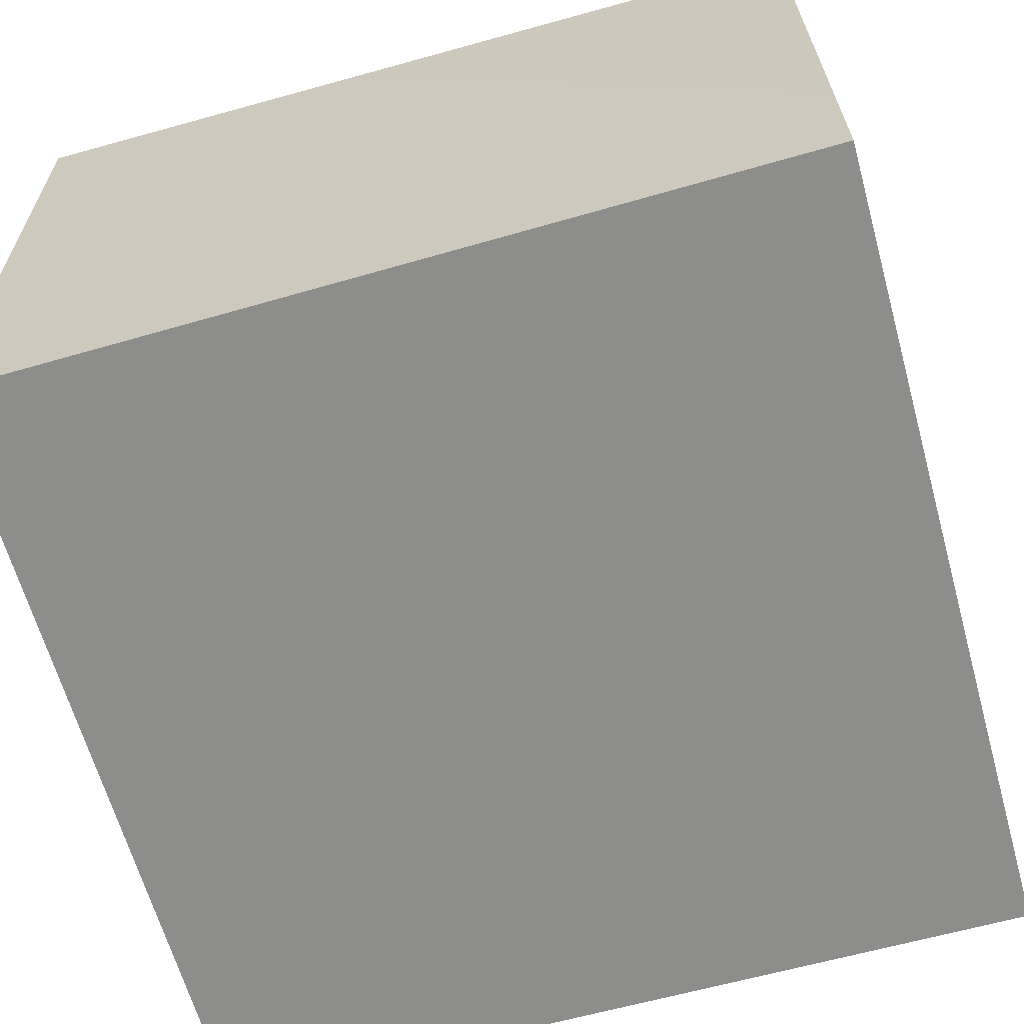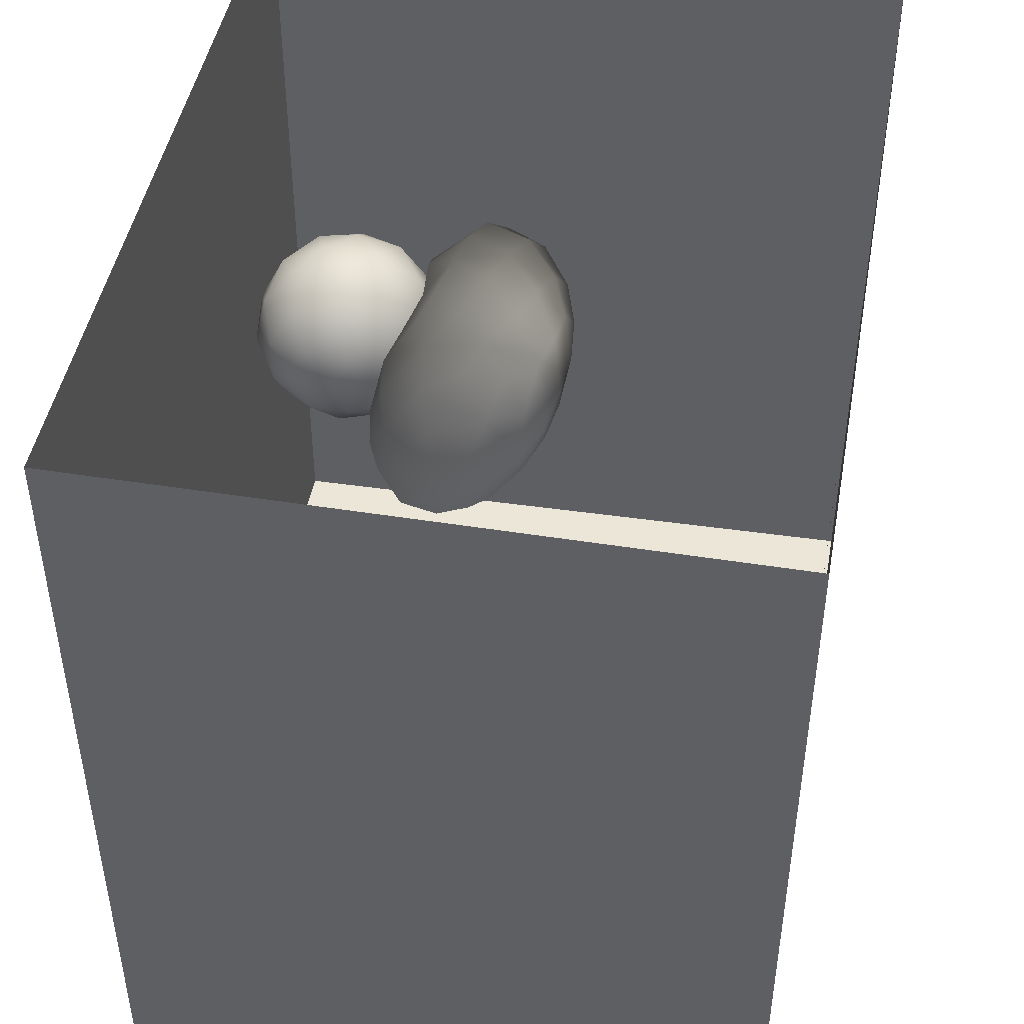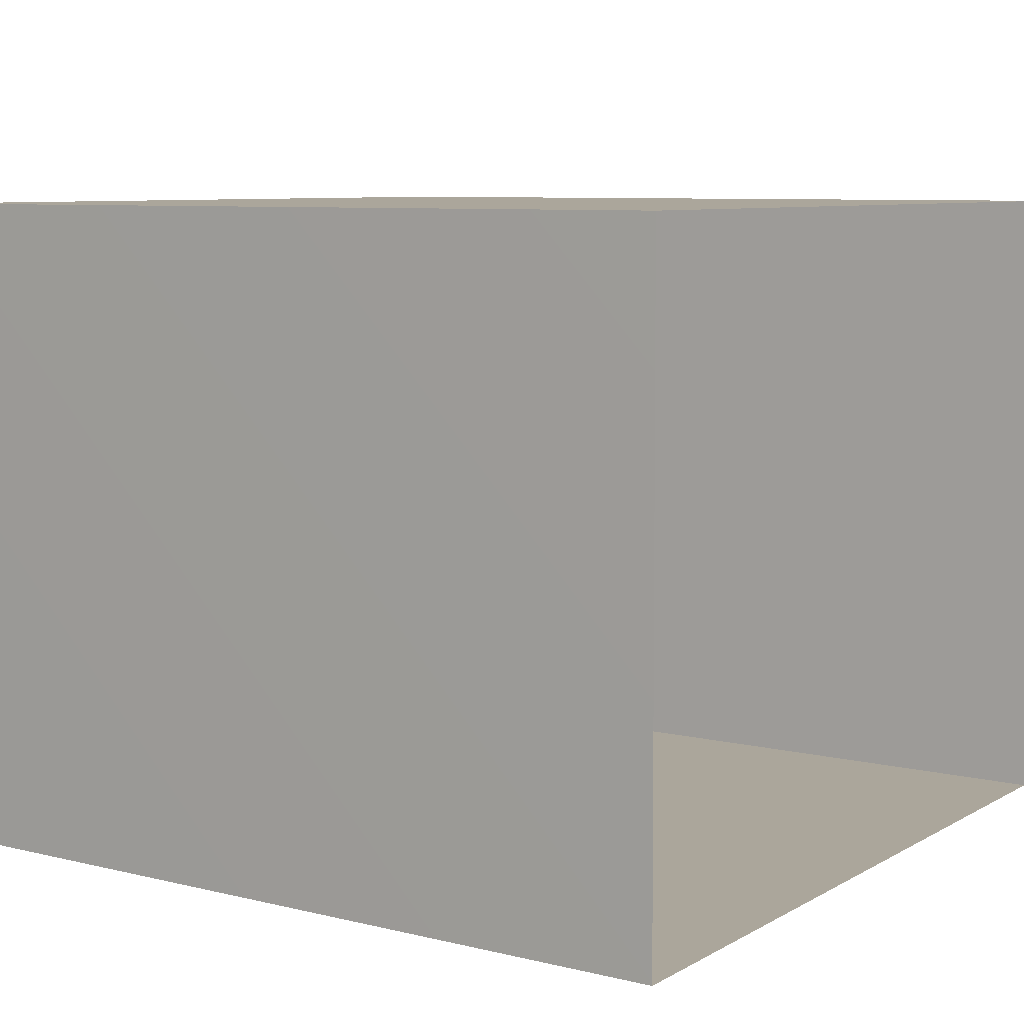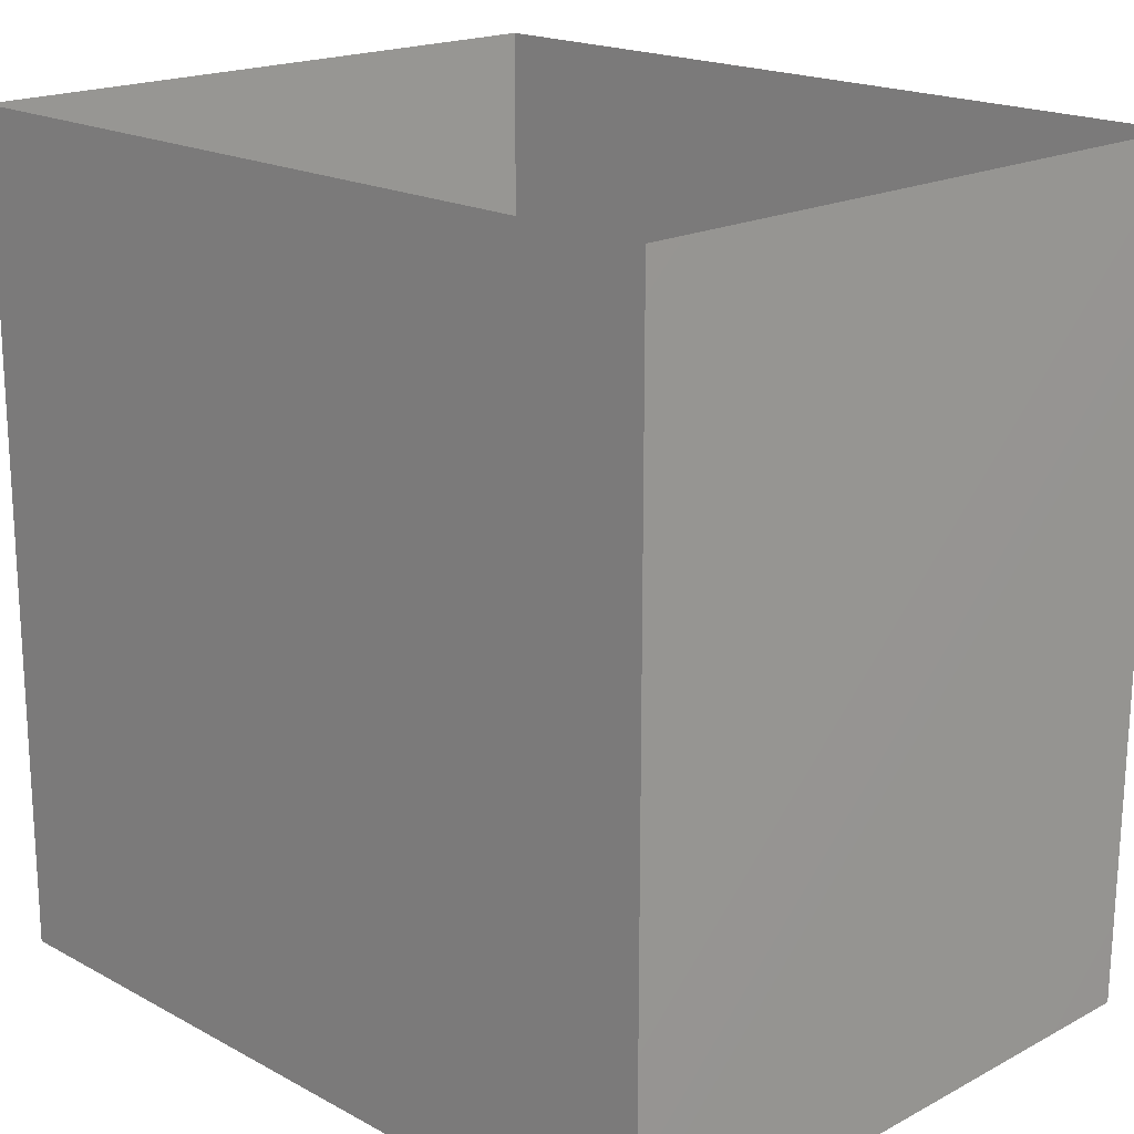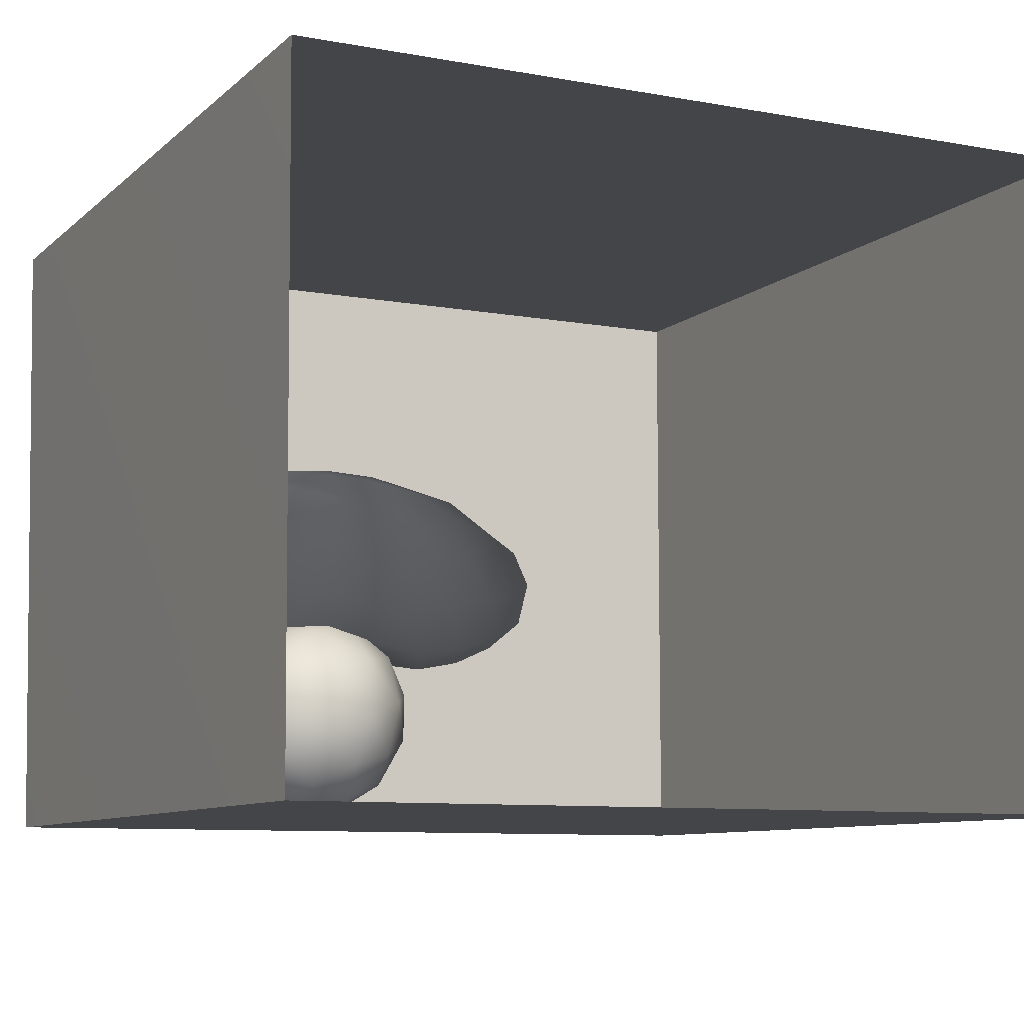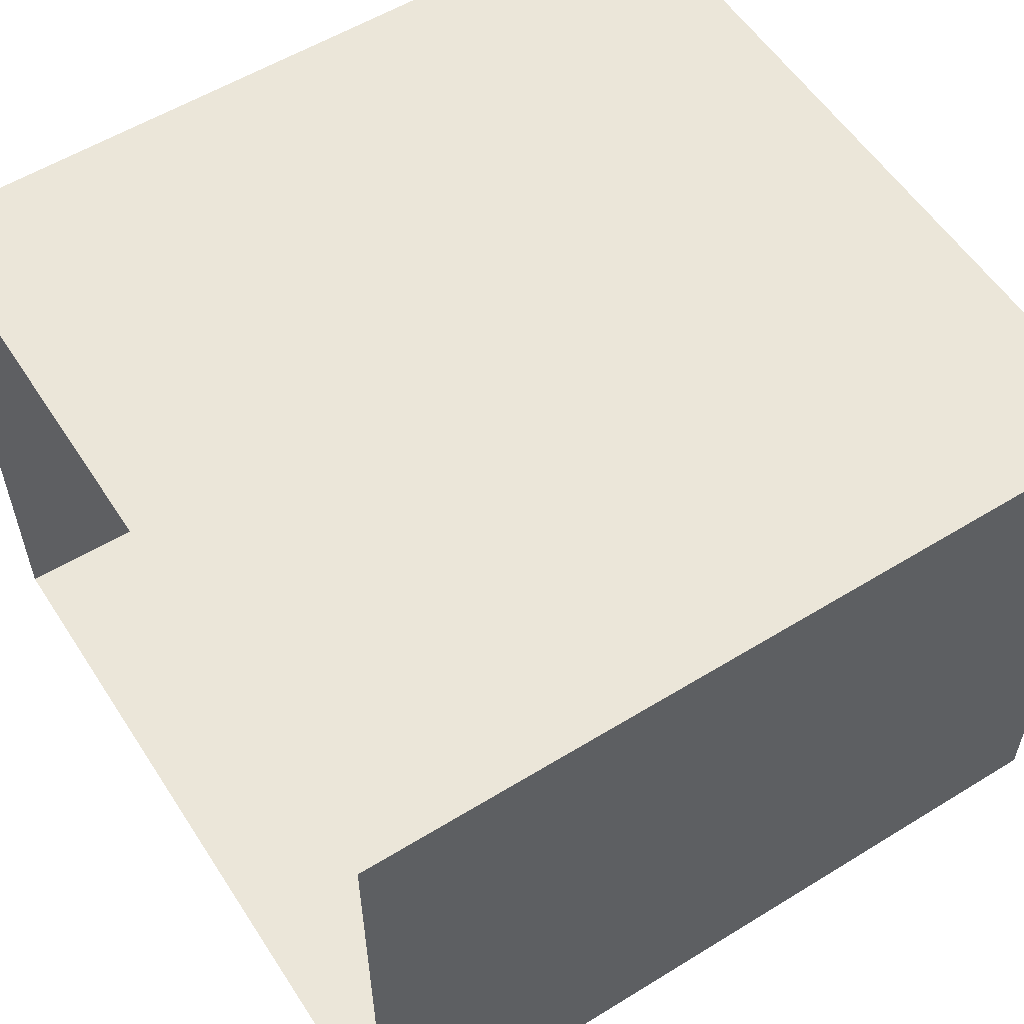
<metadata>
{"format":"obj","ext":"obj","renderer":"f3d","projection":"perspective","resolution":1024,"background":"white","views":[{"elev":-64.4,"azim":-74.4,"up":"+Y"},{"elev":46.2,"azim":100.3,"up":"+Z"},{"elev":7.9,"azim":-56.3,"up":"+Y"},{"elev":18.7,"azim":-134.2,"up":"+Z"},{"elev":-9.0,"azim":-26.1,"up":"+Y"},{"elev":56.4,"azim":57.3,"up":"+Y"}]}
</metadata>
<code>
v 0.007758 0.5648 -0.0001217
v -0.01997 0.6587 0.001251
v -0.01403 0.5933 0.07155
v -0.01521 0.6028 -0.0706
v -0.0582 0.6738 -0.08033
v -0.08938 0.729 0.0007528
v -0.03117 0.4957 0.05405
v -0.05797 0.6699 0.0843
v -0.03231 0.5044 -0.06713
v -0.08107 0.5852 -0.1429
v -0.08333 0.4367 -0.01107
v -0.07781 0.5656 0.1398
v -0.1209 0.4649 -0.1192
v -0.117 0.4494 0.09851
v -0.1469 0.7084 -0.132
v -0.1497 0.7033 0.1382
v -0.1754 0.395 -0.009991
v -0.1815 0.5664 -0.1955
v -0.2239 0.4184 0.1202
v -0.1843 0.7837 -0.007678
v -0.1721 0.5321 0.1851
v -0.2546 0.6723 -0.2055
v -0.2529 0.7782 -0.1168
v -0.3008 0.8267 -0.001173
v -0.2412 0.7854 0.09375
v -0.2341 0.6268 0.2118
v -0.2608 0.7284 0.1751
v -0.3406 0.6681 0.229
v -0.296 0.5143 0.2158
v -0.3009 0.5495 -0.2267
v -0.2838 0.3735 -0.0009951
v -0.2448 0.4308 -0.1435
v -0.3687 0.819 -0.1028
v -0.3588 0.7954 0.1402
v -0.3586 0.4549 -0.1875
v -0.3816 0.6548 -0.2384
v -0.335 0.7466 -0.1852
v -0.339 0.4014 0.1237
v -0.3513 0.3929 -0.1002
v -0.4197 0.8486 0.01697
v -0.4398 0.759 -0.1943
v -0.4008 0.4701 0.2062
v -0.4871 0.8194 0.1298
v -0.469 0.4232 -0.1376
v -0.4327 0.536 -0.2363
v -0.4541 0.7259 0.2204
v -0.4574 0.4237 0.1241
v -0.4171 0.5835 0.2491
v -0.3983 0.4132 0.007295
v -0.4883 0.835 -0.09922
v -0.5314 0.6576 -0.246
v -0.547 0.8555 0.01844
v -0.5119 0.488 0.01141
v -0.5509 0.5142 -0.2251
v -0.5826 0.7559 0.2021
v -0.557 0.6337 0.2518
v -0.512 0.503 0.2289
v -0.5489 0.7795 -0.1813
v -0.602 0.8272 0.1128
v -0.6165 0.832 -0.09921
v -0.6162 0.4542 -0.1414
v -0.5847 0.4542 0.1442
v -0.6779 0.8419 0.02503
v -0.6414 0.5243 0.2273
v -0.6894 0.6665 0.2294
v -0.7071 0.7847 0.1498
v -0.6527 0.741 -0.1994
v -0.7405 0.81 -0.08879
v -0.7746 0.5424 0.2008
v -0.702 0.4449 0.1487
v -0.773 0.7139 -0.1823
v -0.6755 0.4831 0.01994
v -0.7351 0.4278 -0.09564
v -0.8667 0.7546 -0.08357
v -0.8029 0.8035 0.04454
v -0.8166 0.6932 0.1769
v -0.8116 0.4283 0.06891
v -0.7029 0.5745 -0.2272
v -0.9023 0.5677 0.1455
v -0.8566 0.628 -0.1745
v -0.8158 0.5053 -0.1634
v -0.8534 0.444 -0.06553
v -0.9253 0.7198 0.06465
v -0.9678 0.6518 -0.07649
v -0.9131 0.5248 -0.1169
v -0.9433 0.4868 0.01379
v -0.9843 0.6104 0.06439
v -0.1848 0.598 0.009547
v -0.4022 0.6059 -0.003761
v -0.8374 0.5918 0.007636
v -0.669 0.6804 -0.1049
v -0.7633 0.6144 -0.1058
v -0.7238 0.605 0.129
v -0.7201 0.5333 -0.03295
v -0.7097 0.6828 0.02147
v -0.5638 0.713 0.07771
v -0.5802 0.5585 -0.04937
v -0.622 0.605 0.118
v -0.7825 0.7005 -0.07047
v -0.5596 0.7179 -0.07394
g leftSphere
f 75 76 66
f 77 82 73
f 46 43 55
f 72 77 73
f 43 59 55
f 77 86 82
f 53 44 49
f 8 12 3
f 3 12 7
f 2 8 3
f 74 84 83
f 74 68 71
f 79 87 86
f 2 4 5
f 38 47 49
f 76 83 79
f 50 58 60
f 46 34 43
f 30 22 18
f 75 66 63
f 20 25 16
f 6 15 20
f 52 50 60
f 2 3 1
f 36 45 51
f 66 55 59
f 16 26 21
f 16 25 27
f 50 52 40
f 13 10 9
f 24 25 20
f 44 39 49
f 14 19 17
f 24 23 33
f 31 19 38
f 22 15 18
f 43 34 40
f 31 39 32
f 16 8 6
f 21 26 29
f 57 56 64
f 47 62 53
f 3 7 1
f 29 48 42
f 30 45 36
f 76 69 65
f 28 34 46
f 17 11 14
f 46 56 48
f 84 80 85
f 43 52 59
f 77 69 79
f 56 55 65
f 67 51 78
f 75 83 76
f 17 32 13
f 48 28 46
f 6 8 2
f 79 69 76
f 44 45 35
f 5 6 2
f 16 12 8
f 58 41 51
f 21 12 16
f 48 56 57
f 58 51 67
f 23 15 22
f 27 34 28
f 73 81 78
f 14 12 21
f 10 15 5
f 80 84 74
f 29 19 21
f 70 77 72
f 24 34 25
f 28 26 27
f 49 39 31
f 40 33 50
f 83 84 87
f 5 15 6
f 17 19 31
f 38 29 42
f 49 47 53
f 68 67 71
f 9 11 13
f 42 47 38
f 65 66 76
f 1 4 2
f 85 81 82
f 68 60 67
f 16 6 20
f 79 86 77
f 13 11 17
f 86 85 82
f 39 44 35
f 64 56 65
f 78 61 73
f 79 83 87
f 54 61 78
f 87 84 86
f 73 61 72
f 84 85 86
f 48 57 42
f 59 63 66
f 25 34 27
f 14 11 7
f 28 48 29
f 29 26 28
f 51 54 78
f 70 62 64
f 20 23 24
f 54 45 44
f 32 30 18
f 74 75 68
f 71 80 74
f 65 55 66
f 74 83 75
f 56 46 55
f 53 72 61
f 71 78 80
f 62 47 57
f 71 67 78
f 58 67 60
f 80 81 85
f 13 18 10
f 59 52 63
f 21 19 14
f 44 53 61
f 9 4 1
f 77 70 69
f 37 23 22
f 1 7 9
f 5 4 10
f 62 57 64
f 80 78 81
f 33 23 37
f 40 34 24
f 32 18 13
f 50 41 58
f 75 63 68
f 37 41 33
f 10 4 9
f 7 11 9
f 63 52 60
f 57 47 42
f 49 31 38
f 35 32 39
f 31 32 17
f 73 82 81
f 30 32 35
f 20 15 23
f 27 26 16
f 35 45 30
f 36 37 22
f 7 12 14
f 36 41 37
f 18 15 10
f 70 64 69
f 33 41 50
f 54 44 61
f 24 33 40
f 51 45 54
f 40 52 43
f 38 19 29
f 51 41 36
f 72 62 70
f 22 30 36
f 53 62 72
f 69 64 65
f 63 60 68
v -0.5875 0.25 0
v -0.3375 0.25 0
v -0.3639 0.3618 0
v -0.3563 0.2986 0.08187
v -0.3653 0.3047 -0.1006
v -0.4035 0.3998 -0.07876
v -0.4327 0.4461 0.009191
v -0.3639 0.1884 0.09343
v -0.4106 0.388 0.1104
v -0.3675 0.1916 -0.1033
v -0.3585 0.1498 -8.755e-05
v -0.4211 0.2517 -0.1866
v -0.4442 0.3644 -0.1699
v -0.4851 0.4553 -0.09934
v -0.4094 0.2741 0.1738
v -0.5273 0.4926 -0.006295
v -0.4427 0.1371 -0.1697
v -0.436 0.1464 0.1697
v -0.5119 0.4644 0.104
v -0.4147 0.08009 0.06147
v -0.5002 0.3742 0.1986
v -0.4134 0.0815 -0.06174
v -0.5965 0.4833 -0.08926
v -0.5029 0.1961 -0.229
v -0.5492 0.415 -0.1838
v -0.5182 0.3029 -0.2343
v -0.5068 0.2362 0.2362
v -0.5332 0.122 0.2078
v -0.5008 0.04827 -0.1195
v -0.6272 0.4944 0.03432
v -0.5147 0.0433 0.1203
v -0.5564 0.1021 -0.1991
v -0.6521 0.4311 -0.1598
v -0.502 0.01518 -0.007365
v -0.6067 0.3224 0.2385
v -0.7093 0.4586 -0.06459
v -0.6208 0.4404 0.1585
v -0.6098 0.2073 -0.2453
v -0.6151 0.1857 0.24
v -0.6041 0.02082 -0.0985
v -0.738 0.44 0.06104
v -0.6256 0.06837 0.1675
v -0.6395 0.3351 -0.2293
v -0.7003 0.2569 0.223
v -0.7983 0.3769 -0.04453
v -0.7289 0.364 0.1717
v -0.6823 0.1056 -0.1807
v -0.6181 0.005694 0.04337
v -0.7402 0.3706 -0.157
v -0.7259 0.2395 -0.2079
v -0.7161 0.1473 0.1882
v -0.8113 0.3382 0.06798
v -0.7263 0.04958 -0.05535
v -0.7281 0.0603 0.08217
v -0.7816 0.2498 0.1576
v -0.7904 0.1614 -0.1161
v -0.8002 0.2782 -0.1284
v -0.789 0.147 0.1063
v -0.835 0.2508 -0.03502
v -0.806 0.1284 0.0009649
v -0.8277 0.222 0.06329
g rightSphere
f 160 161 159
f 159 161 152
f 156 160 159
f 134 120 131
f 153 156 147
f 155 158 151
f 139 128 127
f 116 123 130
f 112 117 124
f 150 149 143
f 126 112 124
f 139 127 135
f 152 155 146
f 120 111 108
f 110 105 102
f 132 117 129
f 138 126 124
f 106 105 113
f 127 128 118
f 137 130 141
f 121 115 109
f 141 152 146
f 131 120 118
f 128 139 142
f 149 145 136
f 122 117 110
f 123 116 114
f 153 147 140
f 129 134 140
f 132 129 140
f 108 115 118
f 148 153 140
f 115 127 118
f 103 106 107
f 160 156 153
f 126 125 113
f 121 109 119
f 136 145 141
f 111 122 110
f 117 112 110
f 134 122 120
f 131 128 142
f 148 131 142
f 128 131 118
f 156 159 157
f 150 138 147
f 133 149 136
f 158 154 151
f 106 114 107
f 148 134 131
f 123 114 125
f 154 142 151
f 160 154 158
f 121 127 115
f 108 111 102
f 109 103 107
f 127 121 135
f 142 139 151
f 104 115 108
f 161 160 158
f 154 148 142
f 138 143 126
f 145 149 157
f 105 112 113
f 156 150 147
f 112 105 110
f 135 137 146
f 123 136 130
f 145 159 152
f 144 139 135
f 149 150 157
f 114 116 107
f 144 155 151
f 123 133 136
f 116 119 107
f 161 155 152
f 149 133 143
f 109 104 103
f 138 150 143
f 133 123 125
f 148 154 153
f 134 148 140
f 132 138 124
f 104 108 102
f 122 134 129
f 137 119 130
f 111 110 102
f 125 114 113
f 144 135 146
f 139 144 151
f 138 132 147
f 103 104 102
f 130 136 141
f 141 145 152
f 137 121 119
f 154 160 153
f 122 111 120
f 112 126 113
f 150 156 157
f 117 122 129
f 115 104 109
f 119 109 107
f 105 106 103
f 119 116 130
f 147 132 140
f 121 137 135
f 105 103 102
f 143 133 125
f 159 145 157
f 114 106 113
f 120 108 118
f 137 141 146
f 155 144 146
f 126 143 125
f 155 161 158
f 117 132 124
v   1 0 -1.04
v  -0.99 0 -1.04
v  -1.01 0  0.99
v   1 0  0.99
g floor
f 162 163 164
f 164 165 162
v   1 1.59 -1.04
v   1 1.59  0.99
v  -1.02 1.59  0.99
v  -1.02 1.59 -1.04
g ceiling
f 166 167 168
f 168 169 166
v   1 1.59 -1.04
v  -1.02 1.59 -1.04
v  -0.99 0 -1.04
v   1 0 -1.04
g backWall
f 170 171 172
f 172 173 170
v  1 1.59 0.99
v  1 1.59 -1.04
v  1 0 -1.04
v  1 0 0.99
g rightWall
f 174 175 176
f 176 177 174
v  -1.02 1.59 -1.04
v  -1.02 1.59 0.99
v  -1.01 0 0.99
v  -0.99 0 -1.04
g leftWall
f 178 179 180
f 180 181 178
v  0.23 1.58 -0.22
v  0.23 1.58 0.16
v  -0.24 1.58 0.16
v  -0.24 1.58 -0.22
g light
f 182 183 184
f 184 185 182

</code>
